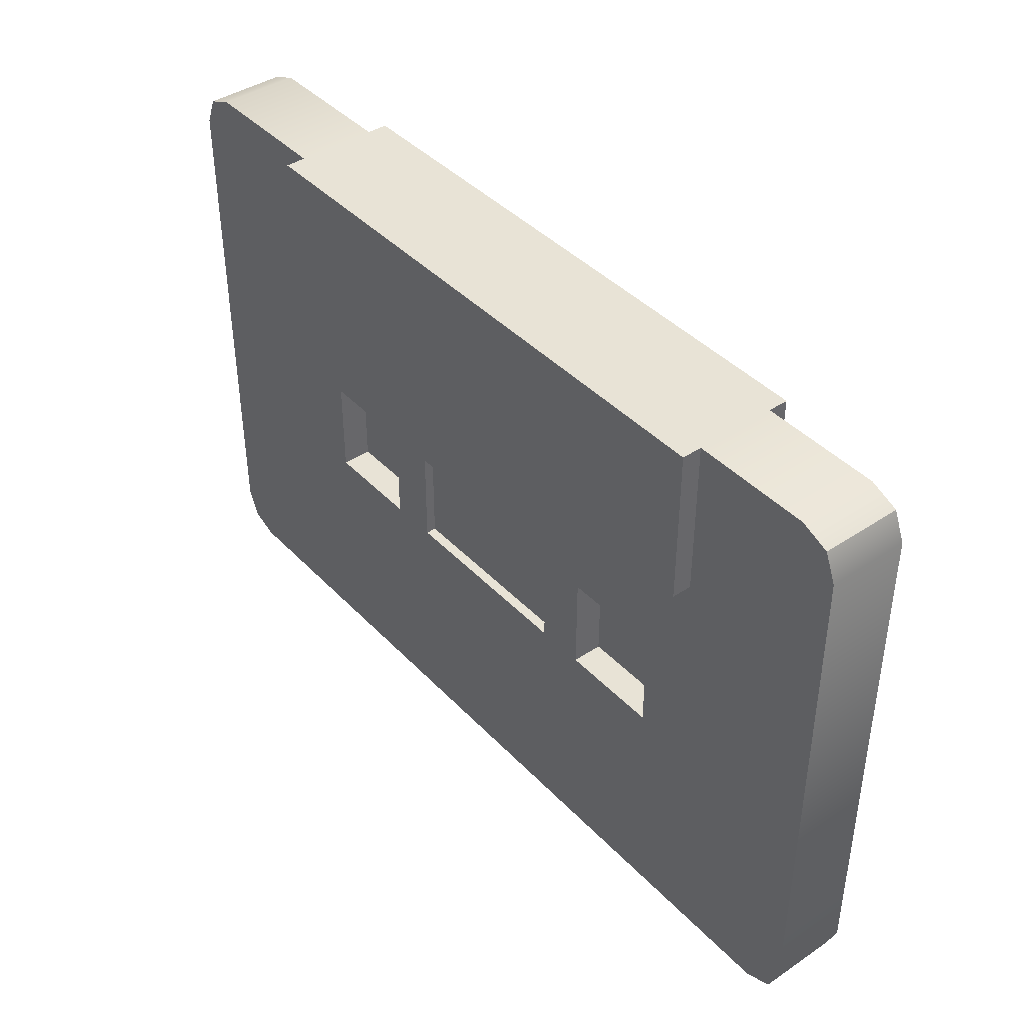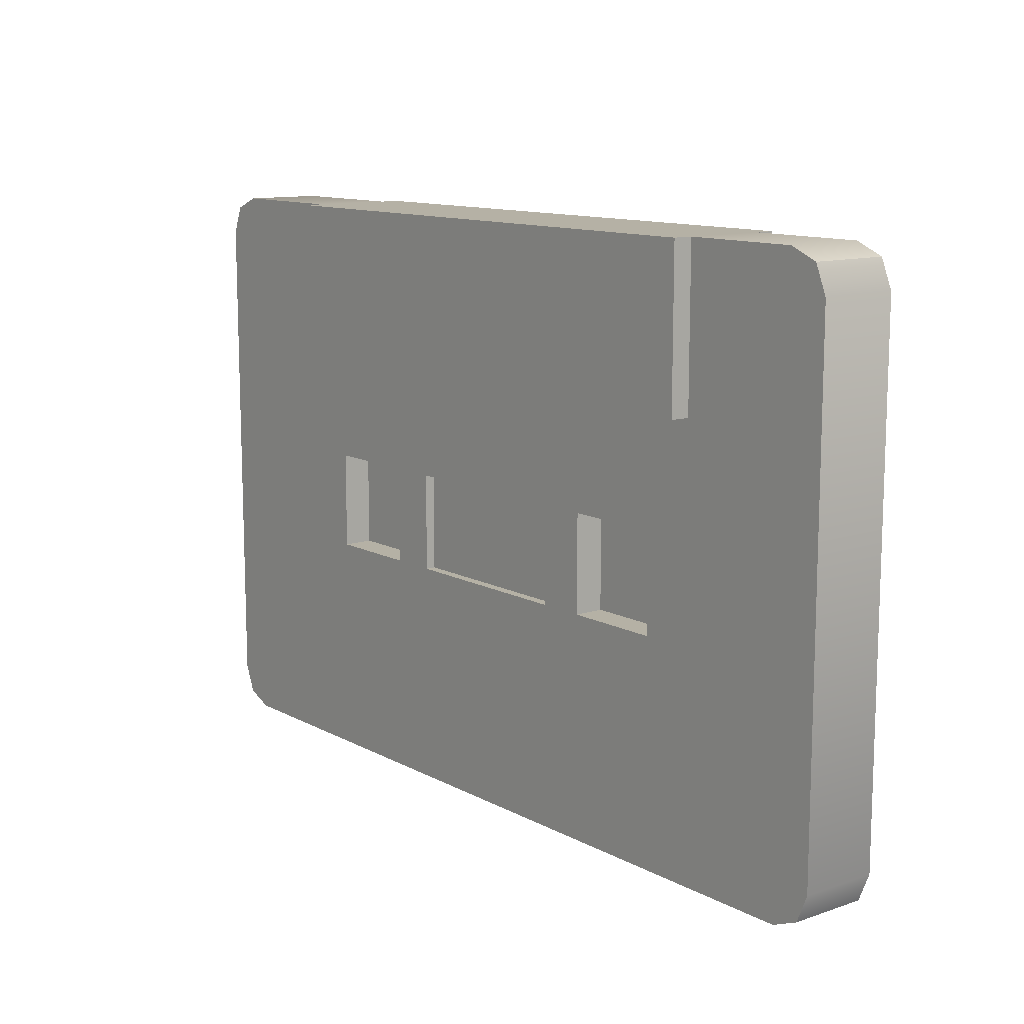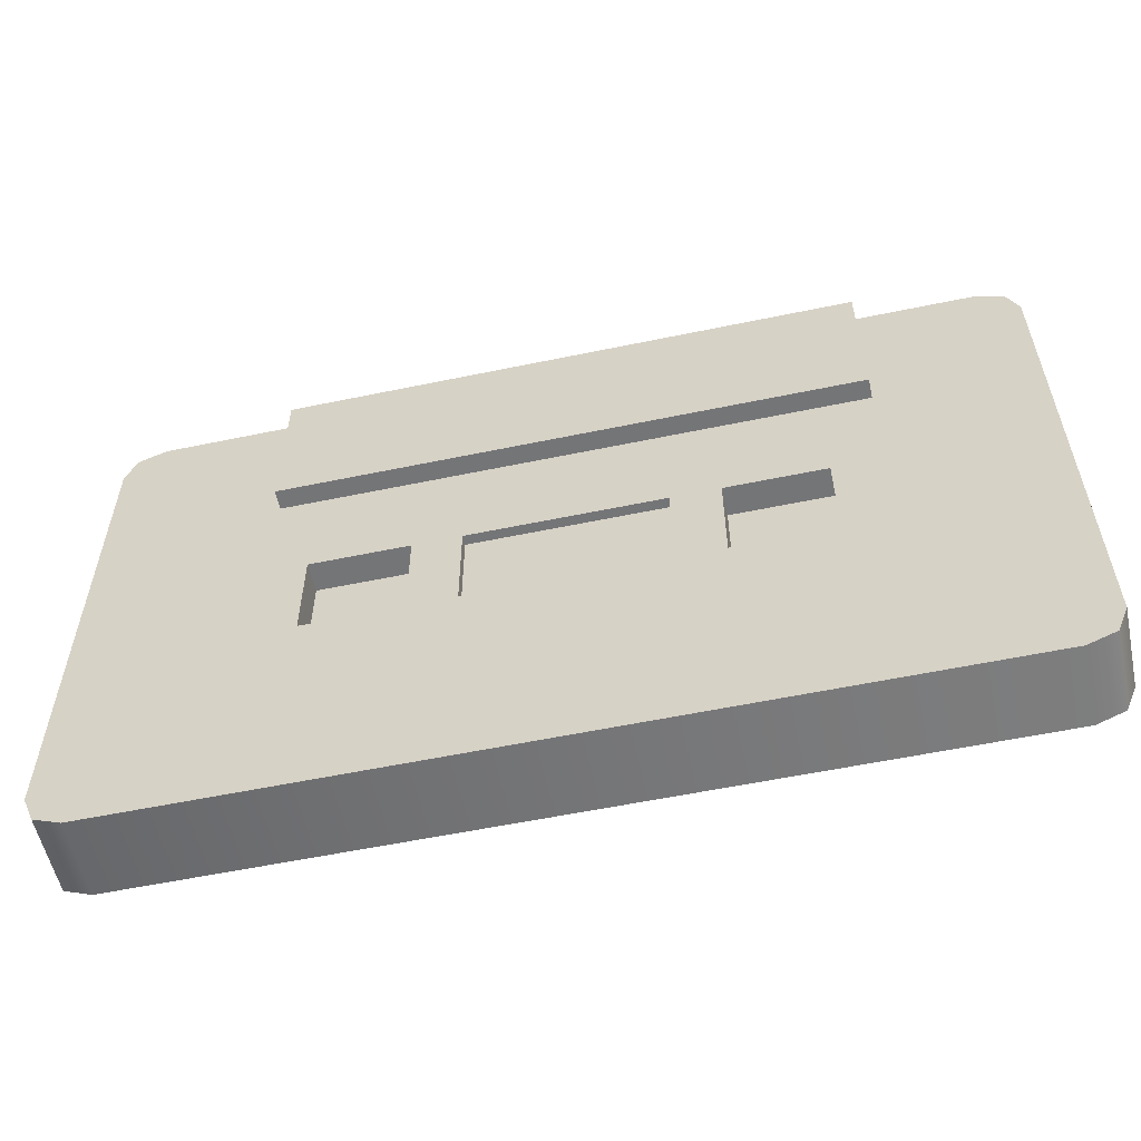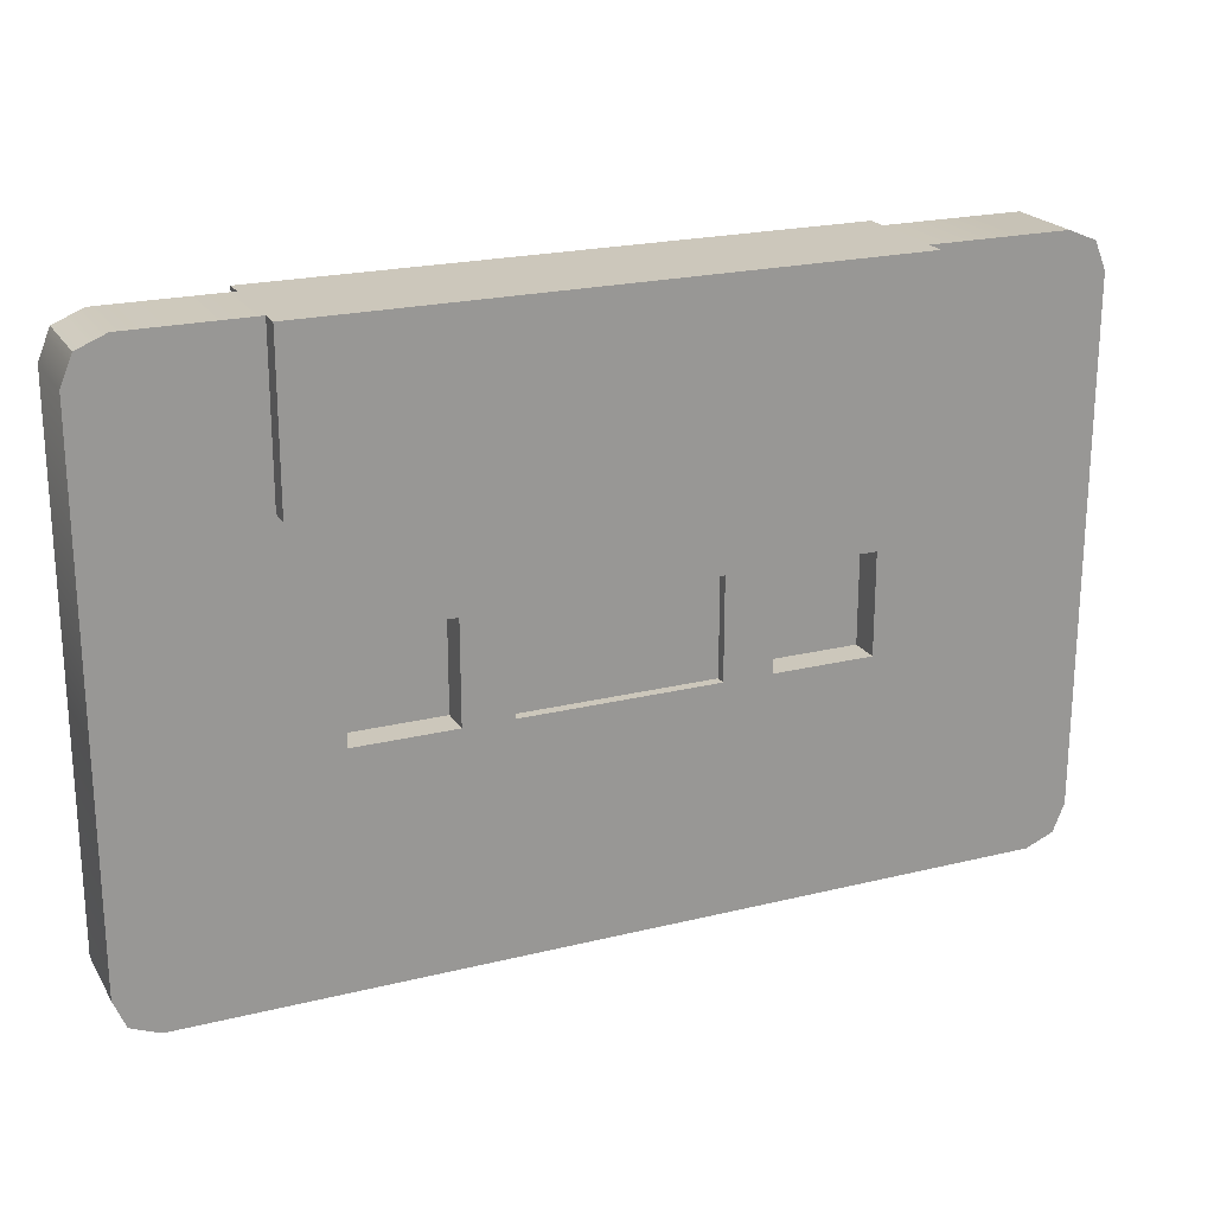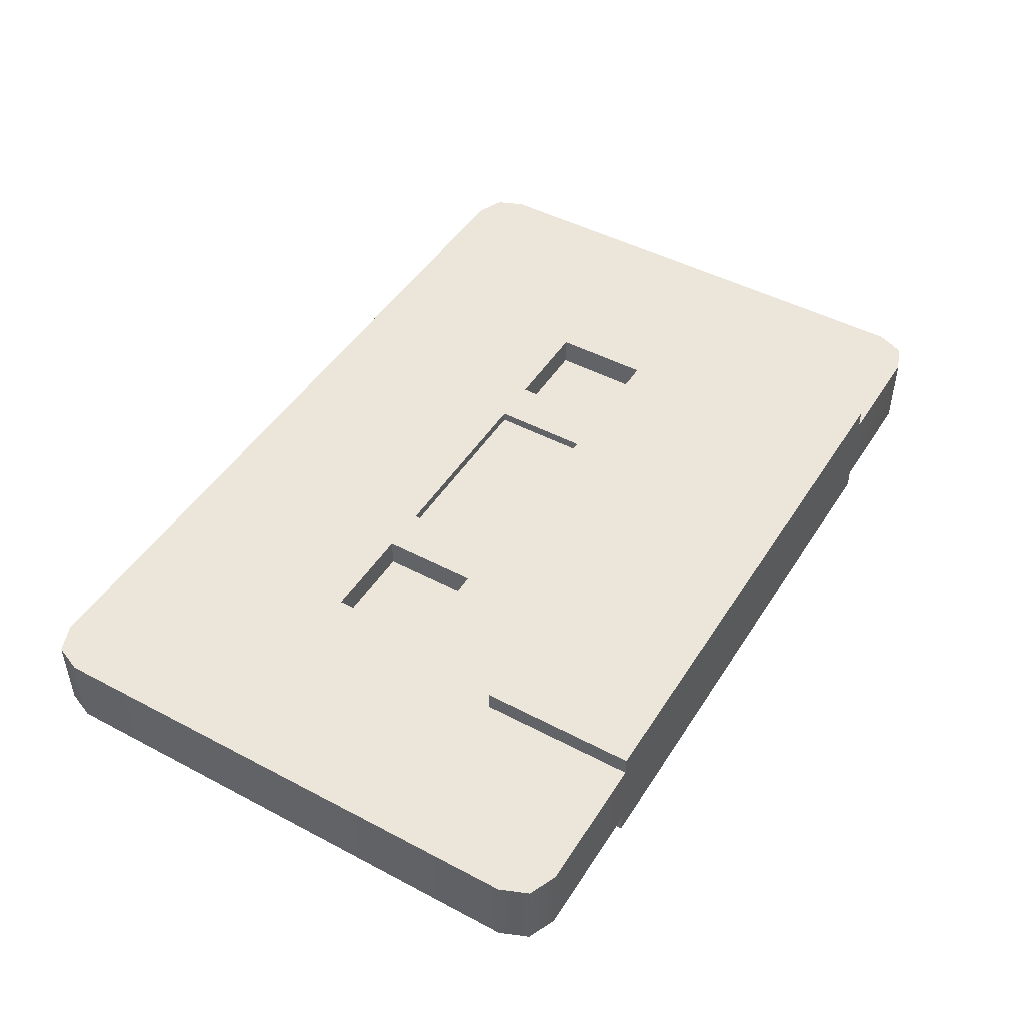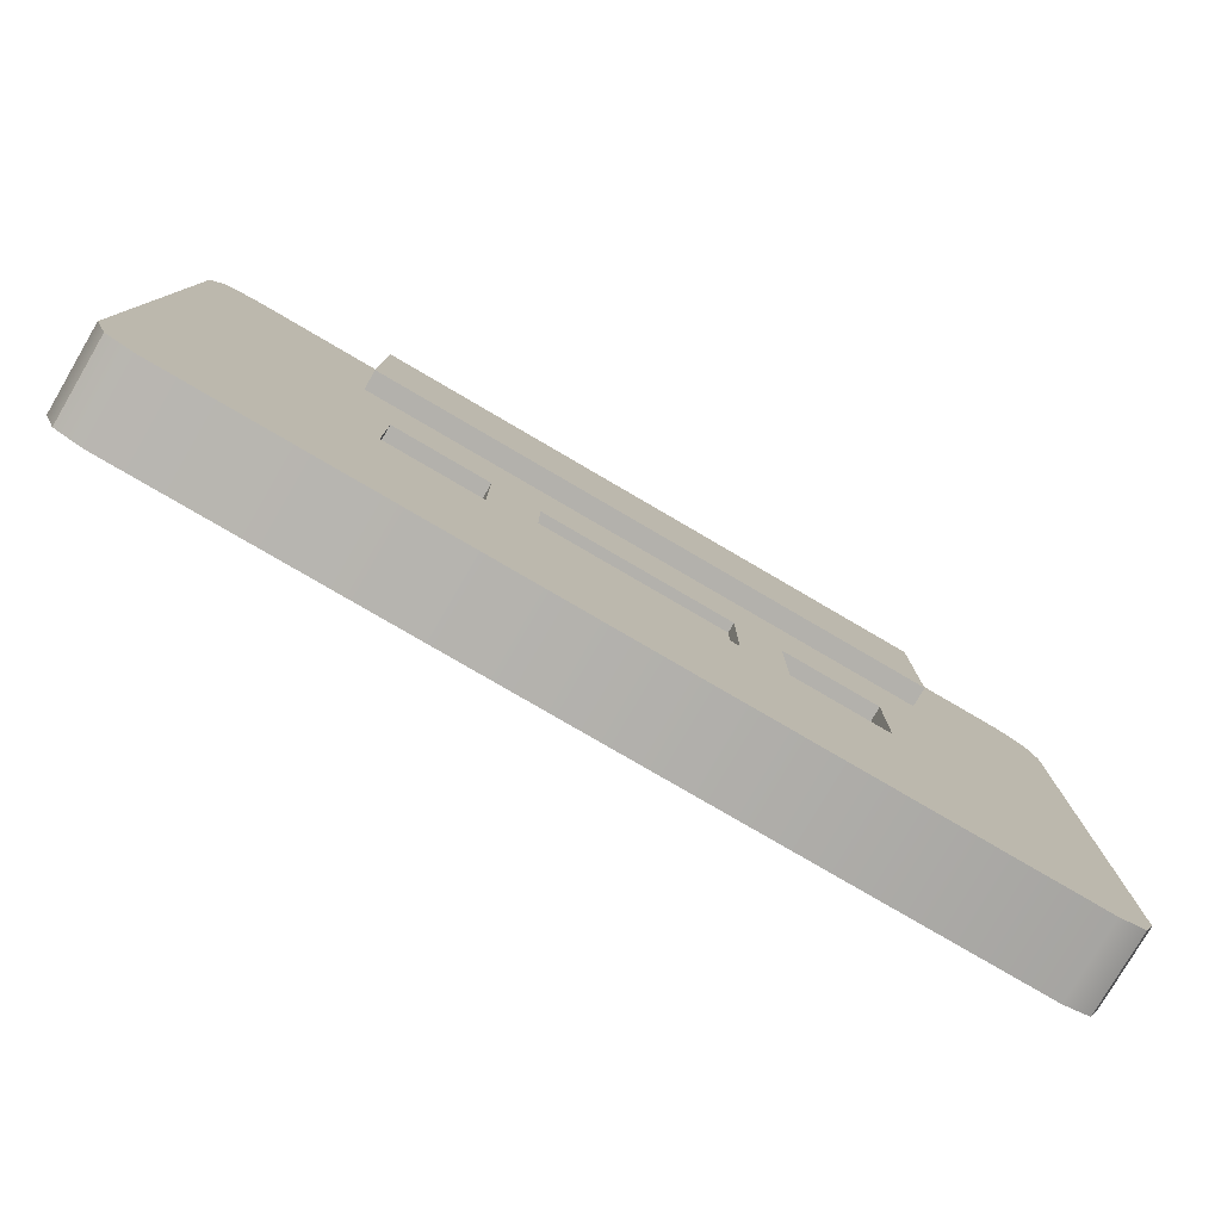
<metadata>
{"format":"obj","ext":"obj","renderer":"f3d","projection":"perspective","resolution":1024,"background":"white","views":[{"elev":41.5,"azim":51.0,"up":"+Z"},{"elev":11.9,"azim":51.3,"up":"+Z"},{"elev":-56.5,"azim":12.3,"up":"+Z"},{"elev":21.6,"azim":156.5,"up":"+Z"},{"elev":47.0,"azim":-59.1,"up":"+Y"},{"elev":-79.1,"azim":-30.3,"up":"+Z"}]}
</metadata>
<code>
o cassette_tape_1
v -0.04356 -0.0018 0.005194
v -0.0504 -0.0108 0.054
v -0.04356 0.0018 0.005194
v -0.0504 0.0108 0.054
v -0.04356 -0.0018 -0.01281
v -0.0504 -0.0108 0.0252
v -0.04356 0.0018 -0.01281
v -0.0504 0.0108 0.0252
v -0.02556 -0.0018 0.005194
v 0.054 -0.0108 0.054
v -0.02556 0.0018 0.005194
v 0.054 0.0108 0.054
v -0.02556 -0.0018 -0.01281
v 0.054 -0.0108 0.0252
v -0.02556 0.0018 -0.01281
v 0.054 0.0108 0.0252
v -0.0504 0.0072 0.054
v 0.02698 -0.0018 0.005194
v 0.02698 0.0018 0.005194
v 0.054 0.0072 0.054
v 0.02698 -0.0018 -0.01281
v 0.054 -0.0072 0.054
v -0.0504 -0.0072 0.054
v 0.02698 0.0018 -0.01281
v 0.054 -0.0072 0.0252
v 0.04498 -0.0018 0.005194
v -0.0504 -0.0072 0.0252
v 0.04498 0.0018 0.005194
v -0.0504 0.0072 0.0252
v 0.04498 -0.0018 -0.01281
v 0.054 0.0072 0.0252
v 0.04498 0.0018 -0.01281
v -0.0756 -0.0072 0.054
v -0.0828 -0.0072 0.0468
v -0.08069 -0.0072 0.05189
v -0.0828 0.0072 0.0468
v -0.0756 0.0072 0.054
v -0.08069 0.0072 0.05189
v -0.0828 -0.0072 -0.0468
v -0.0756 -0.0072 -0.054
v -0.08069 -0.0072 -0.05189
v -0.0756 0.0072 -0.054
v -0.0828 0.0072 -0.0468
v -0.08069 0.0072 -0.05189
v 0.0828 -0.0072 0.0468
v 0.0756 -0.0072 0.054
v 0.08069 -0.0072 0.05189
v 0.0756 0.0072 0.054
v 0.0828 0.0072 0.0468
v 0.08069 0.0072 0.05189
v 0.0756 -0.0072 -0.054
v 0.0828 -0.0072 -0.0468
v 0.08069 -0.0072 -0.05189
v 0.0828 0.0072 -0.0468
v 0.0756 0.0072 -0.054
v 0.08069 0.0072 -0.05189
v -0.04356 -0.0072 0.005194
v -0.04356 -0.0072 -0.01281
v -0.02556 -0.0072 -0.01281
v -0.02556 -0.0072 0.005194
v 0.02698 -0.0072 -0.01281
v 0.02698 -0.0072 0.005194
v 0.04498 -0.0072 0.005194
v 0.04498 -0.0072 -0.01281
v 0.02698 0.0072 0.005194
v 0.02698 0.0072 -0.01281
v 0.04498 0.0072 -0.01281
v 0.04498 0.0072 0.005194
v -0.04356 0.0072 0.005194
v -0.04356 0.0072 -0.01281
v -0.02556 0.0072 -0.01281
v -0.02556 0.0072 0.005194
v 0.01822 0.0072 -0.01281
v -0.01681 0.0072 -0.01281
v 0.01822 0.0072 0.005194
v -0.01681 0.0072 0.005194
v -0.01681 -0.0072 -0.01281
v 0.01822 -0.0072 -0.01281
v -0.01681 -0.0072 0.005194
v 0.01822 -0.0072 0.005194
v 0.01822 0.0054 -0.01281
v -0.01681 0.0054 -0.01281
v 0.01822 0.0054 0.005194
v -0.01681 0.0054 0.005194
v -0.01681 -0.0054 -0.01281
v 0.01822 -0.0054 -0.01281
v -0.01681 -0.0054 0.005194
v 0.01822 -0.0054 0.005194
f 40 39 41
f 46 48 20 22
f 20 17 23 22
f 16 12 20 31
f 48 50 49
f 40 42 55 51
f 17 4 8 29
f 8 16 31 29
f 14 6 27 25
f 6 2 23 27
f 25 22 10 14
f 6 14 10 2
f 16 8 4 12
f 52 54 49 45
f 34 36 43 39
f 33 37 38 35
f 35 38 36 34
f 45 49 50 47
f 47 50 48 46
f 39 43 44 41
f 41 44 42 40
f 51 55 56 53
f 53 56 54 52
f 33 23 17 37
f 37 36 38
f 20 48 49 31
f 29 36 37 17
f 43 42 44
f 55 54 56
f 29 42 43 36
f 52 51 53
f 45 47 46
f 33 35 34 27 23
f 27 34 39 40
f 25 45 46 22
f 57 27 40 58
f 59 58 40
f 51 25 63 64
f 45 25 51 52
f 31 49 54 55
f 68 31 55 67
f 70 42 29 69
f 66 67 55
f 75 65 66 73
f 31 68 65
f 69 29 72
f 29 76 72
f 71 74 42
f 70 71 42
f 79 60 59 77
f 60 27 57
f 64 61 51
f 61 78 51
f 25 80 62
f 63 25 62
f 62 80 78 61
f 78 80 88 86
f 72 76 74 71
f 76 75 83 84
f 84 83 81 82
f 73 74 82 81
f 74 76 84 82
f 75 73 81 83
f 88 87 85 86
f 79 77 85 87
f 80 79 87 88
f 77 78 86 85
f 22 23 2 10
f 17 20 12 4
f 76 29 31 75
f 75 31 65
f 42 74 73 55
f 55 73 66
f 80 25 27 79
f 79 27 60
f 51 78 77 40
f 40 77 59
f 69 3 7 70
f 5 1 57 58
f 70 7 15 71
f 13 5 58 59
f 71 15 11 72
f 60 9 13 59
f 72 11 3 69
f 57 1 9 60
f 5 13 9 1
f 15 7 3 11
f 65 19 24 66
f 21 18 62 61
f 66 24 32 67
f 30 21 61 64
f 67 32 28 68
f 63 26 30 64
f 68 28 19 65
f 62 18 26 63
f 21 30 26 18
f 32 24 19 28

</code>
